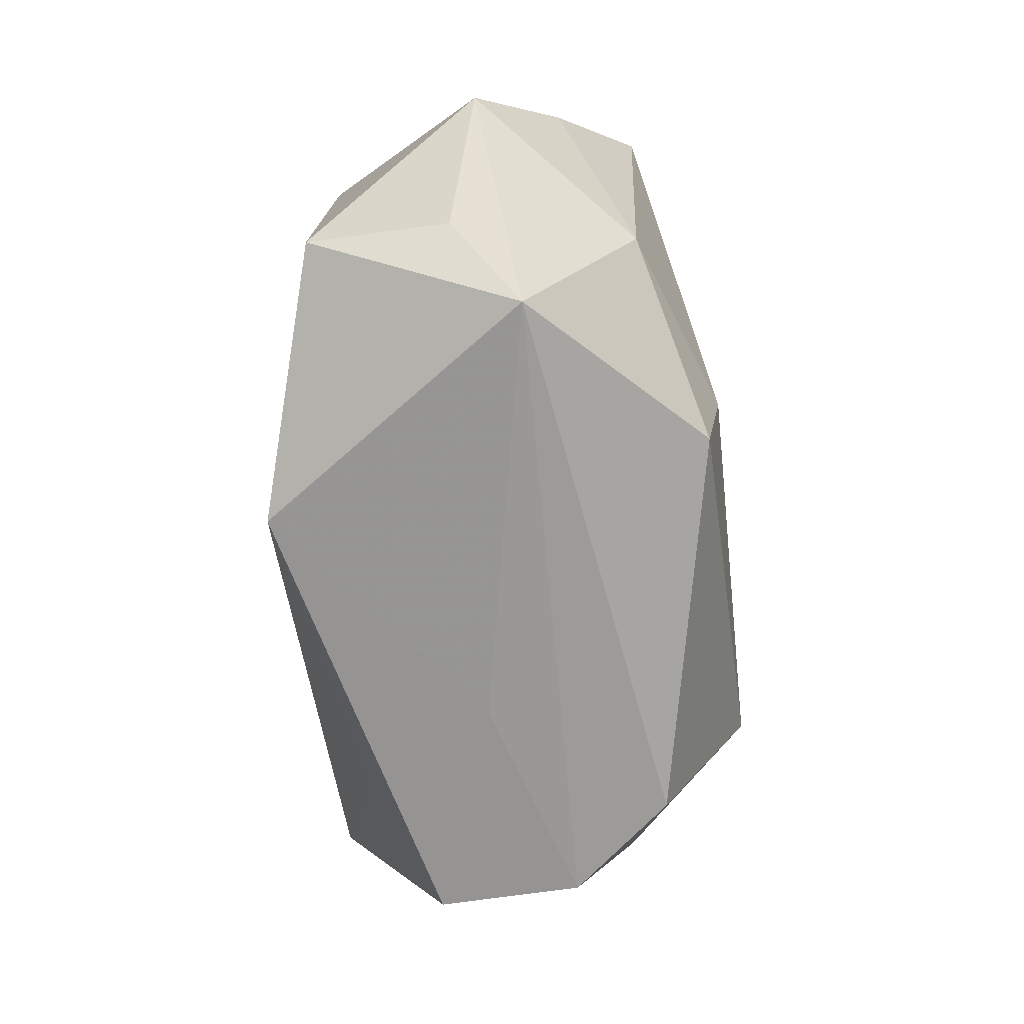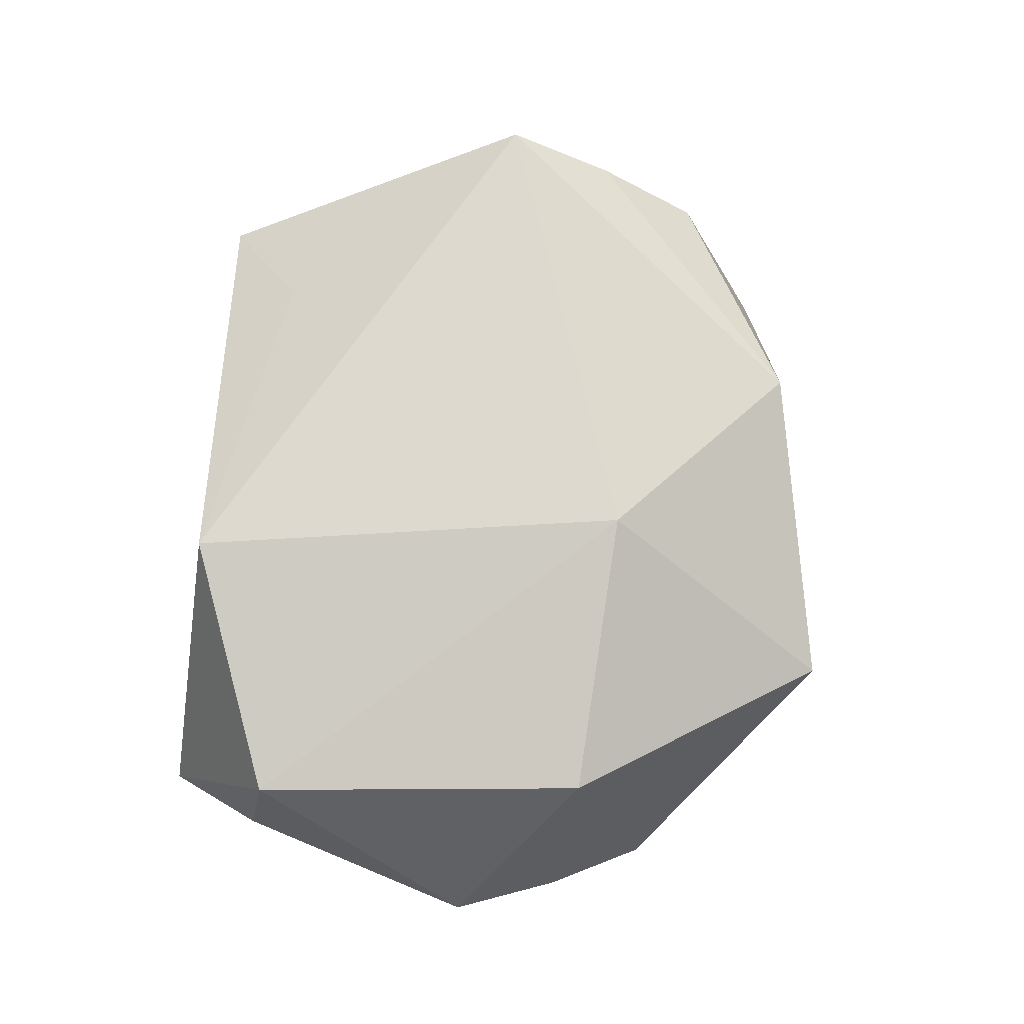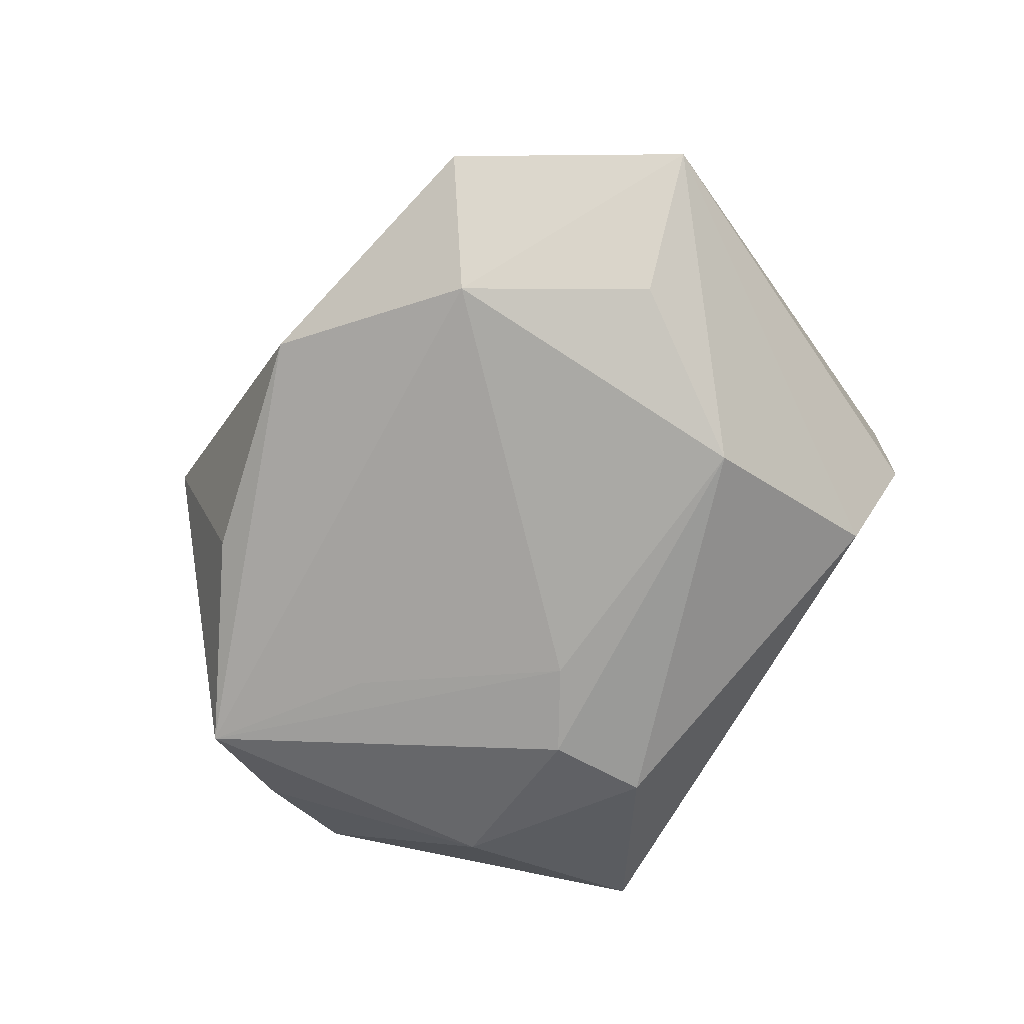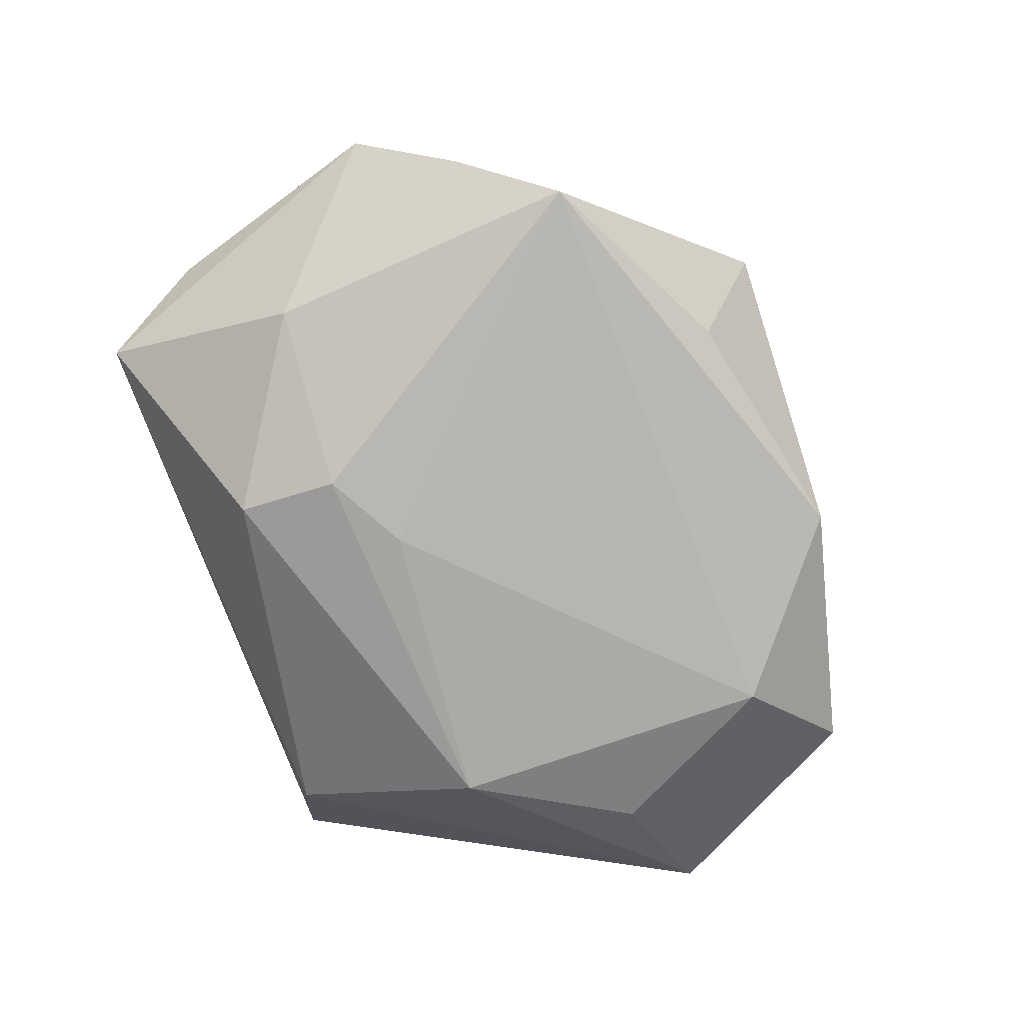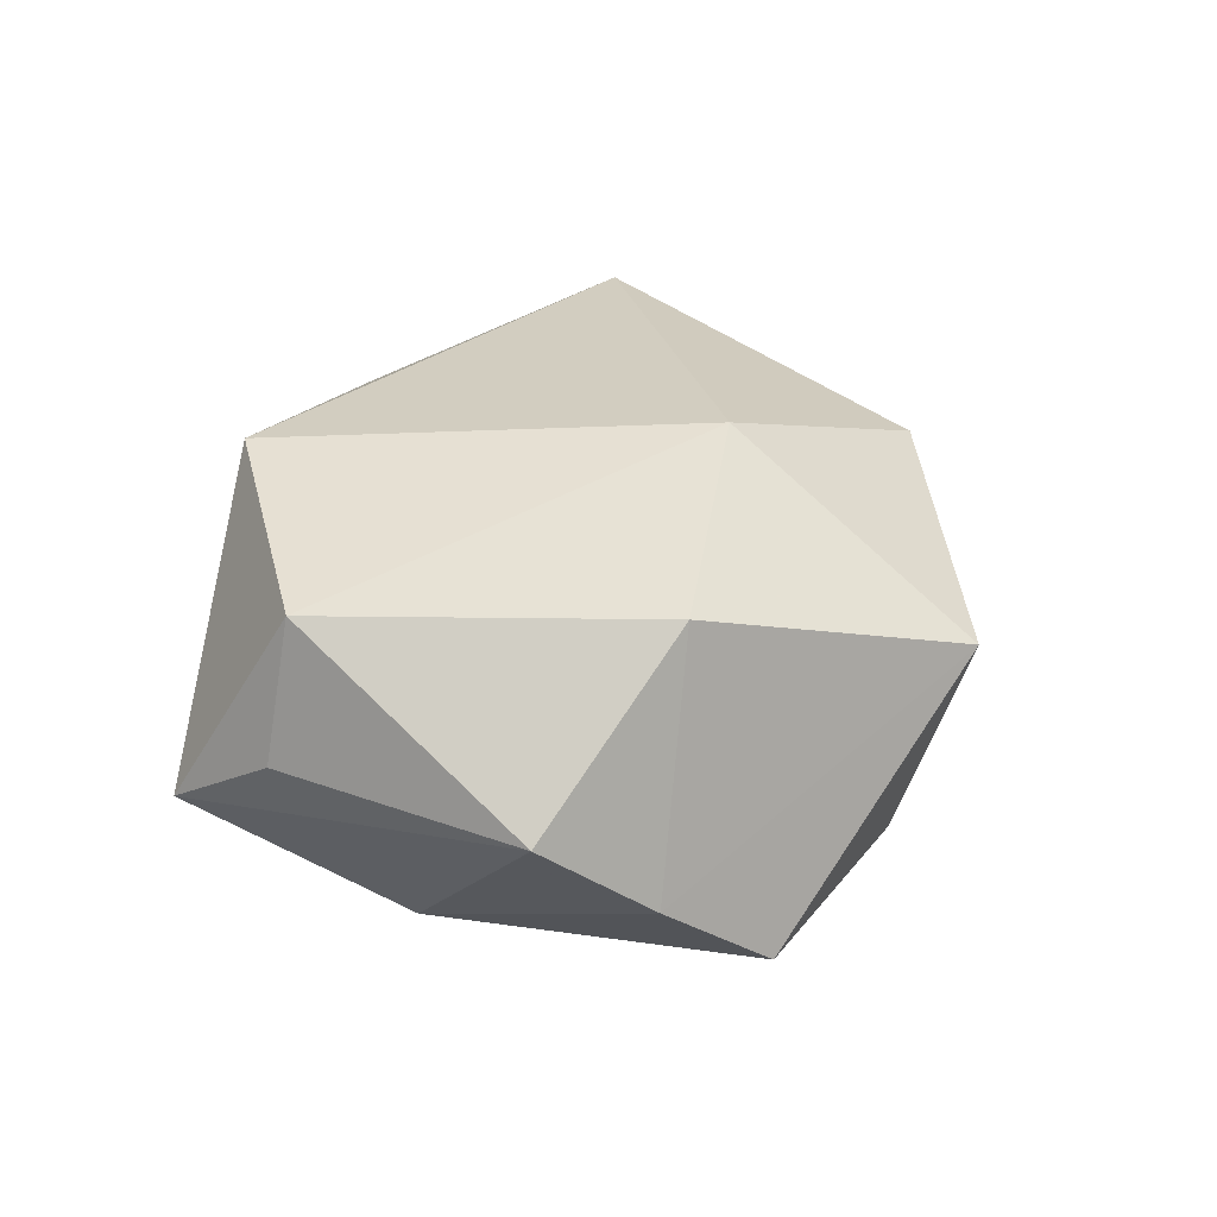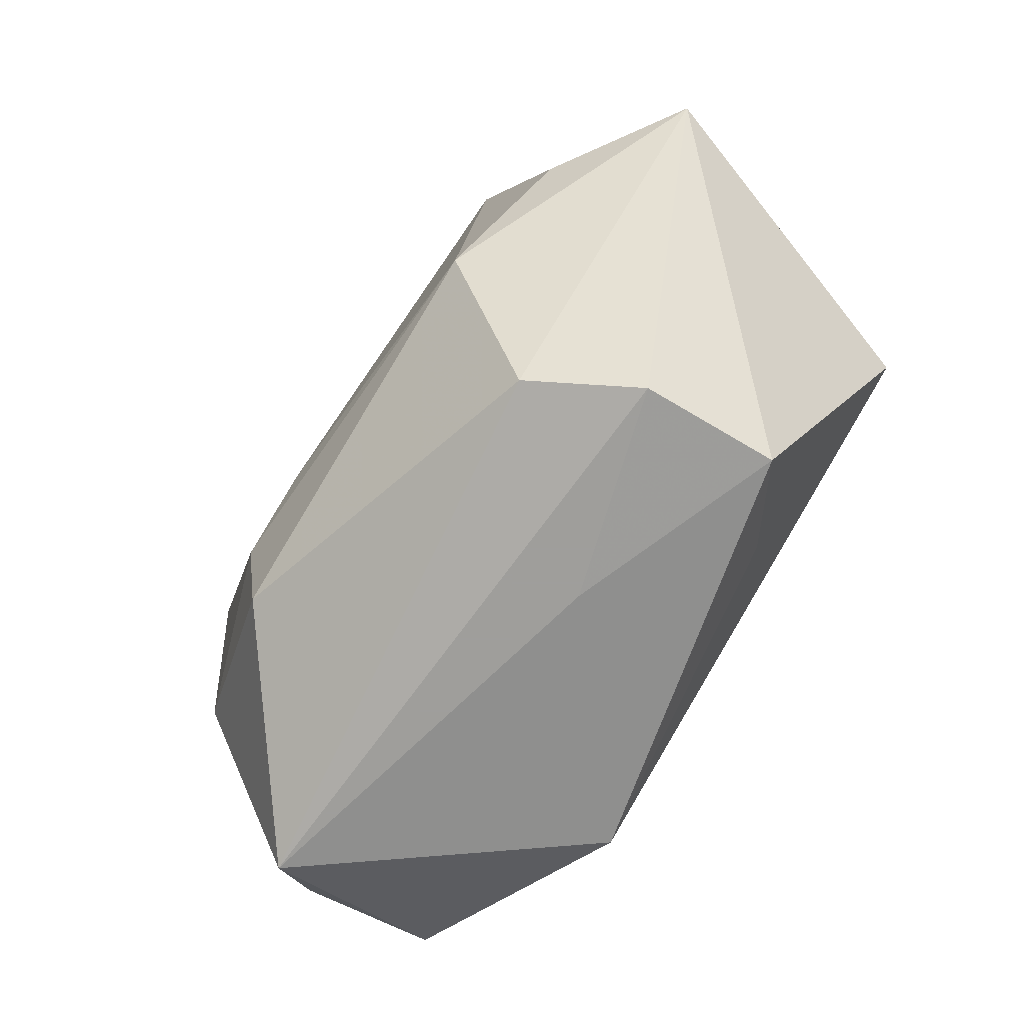
<metadata>
{"format":"obj","ext":"obj","renderer":"f3d","projection":"perspective","resolution":1024,"background":"white","views":[{"elev":-68.6,"azim":95.7,"up":"+Y"},{"elev":71.5,"azim":95.2,"up":"+Z"},{"elev":-73.5,"azim":-120.1,"up":"+Z"},{"elev":-74.5,"azim":109.9,"up":"+Z"},{"elev":24.7,"azim":95.6,"up":"+Z"},{"elev":-70.8,"azim":-125.4,"up":"+Y"}]}
</metadata>
<code>
v 0.04964 0.0005794 -0.0009823
v 0.01888 0.04027 0.006319
v -0.02988 -0.03457 0.01035
v -0.02883 -0.03521 -0.004307
v -0.0394 0.01059 0.0175
v -0.04944 0.008575 -0.01086
v 0.007693 -0.008346 -0.02448
v -0.008301 0.038 -0.01726
v -0.02149 -0.03222 -0.01458
v 0.01643 -0.0132 -0.02424
v -0.01958 -0.02578 0.01748
v 0.04438 0.0116 -0.009918
v -0.03804 0.0213 0.0107
v 0.03635 -0.03521 -0.004736
v -0.03634 0.03126 -0.01322
v 0.04211 -0.02452 0.001957
v -0.02363 -0.01135 -0.02448
v -0.01381 0.03361 0.01586
v 0.0167 0.03256 -0.01551
v 0.03551 -0.01238 -0.01687
v 0.04101 -0.02219 0.01678
v 0.0375 0.01344 0.0164
v 0.01662 -0.02422 -0.0224
v -0.03526 0.00516 -0.01989
v 0.02191 0.01047 -0.02099
v 0.01488 -0.03169 0.02339
v 0.03802 0.0219 -0.01832
v -0.007184 -0.03521 0.003025
v -0.02511 0.0236 -0.02191
v 0.008087 0.01527 0.02424
v -0.0398 -0.0006637 0.02399
f 27 29 8
f 15 18 8
f 15 29 6
f 8 29 15
f 6 3 31
f 30 18 31
f 4 3 6
f 6 9 4
f 17 9 6
f 29 27 25
f 8 18 2
f 2 18 30
f 12 27 2
f 6 31 5
f 5 31 18
f 10 17 7
f 7 17 29
f 29 25 7
f 7 27 10
f 7 25 27
f 6 29 24
f 24 17 6
f 29 17 24
f 1 21 16
f 12 1 20
f 20 27 12
f 10 27 20
f 19 27 8
f 8 2 19
f 19 2 27
f 22 1 12
f 12 2 22
f 22 21 1
f 22 2 30
f 30 21 22
f 11 31 3
f 18 15 13
f 13 5 18
f 13 15 6
f 6 5 13
f 1 16 14
f 14 20 1
f 14 16 21
f 14 4 9
f 10 20 23
f 20 14 23
f 23 14 9
f 23 17 10
f 9 17 23
f 3 4 28
f 4 14 28
f 26 14 21
f 26 21 30
f 26 11 3
f 3 28 26
f 26 28 14
f 30 31 26
f 31 11 26

</code>
